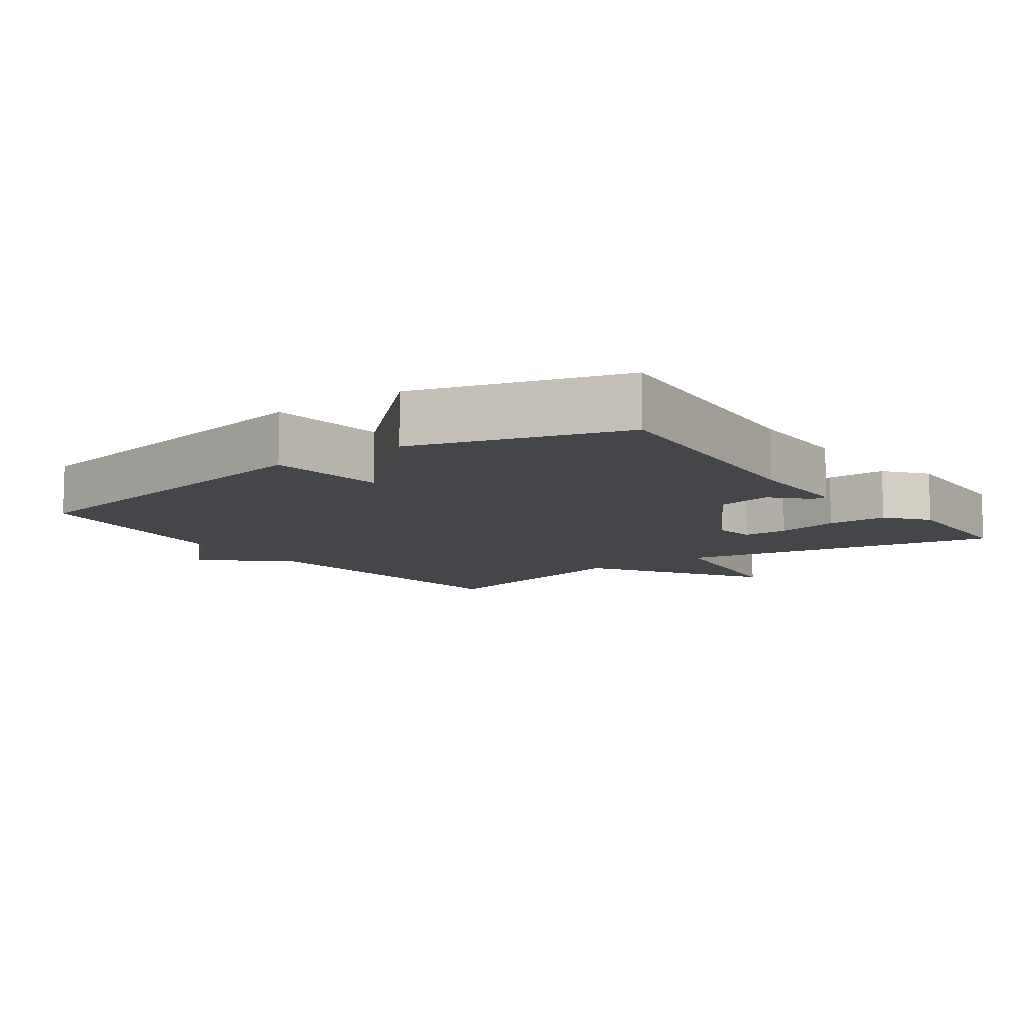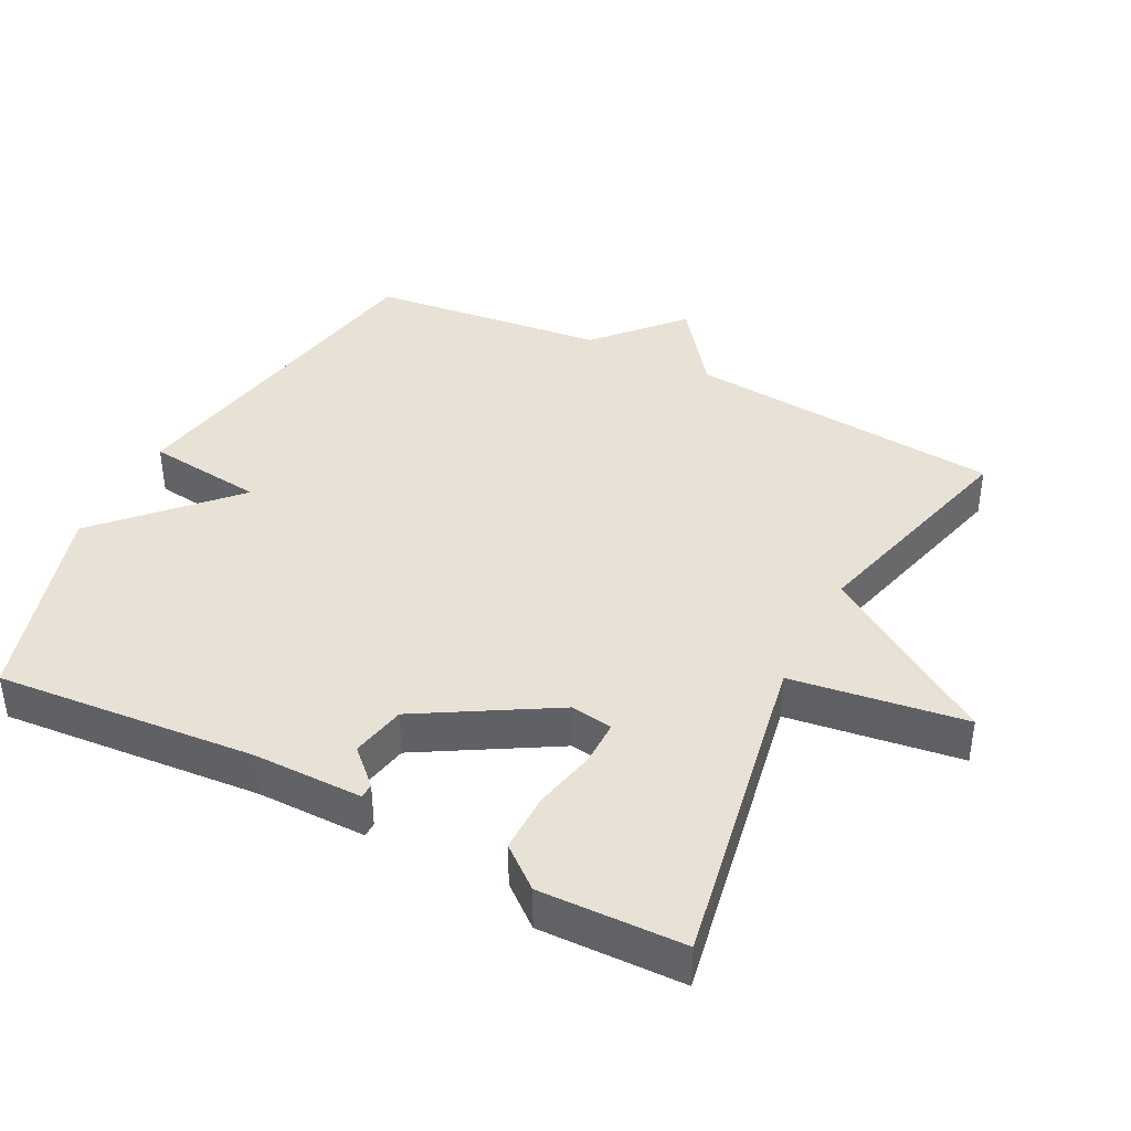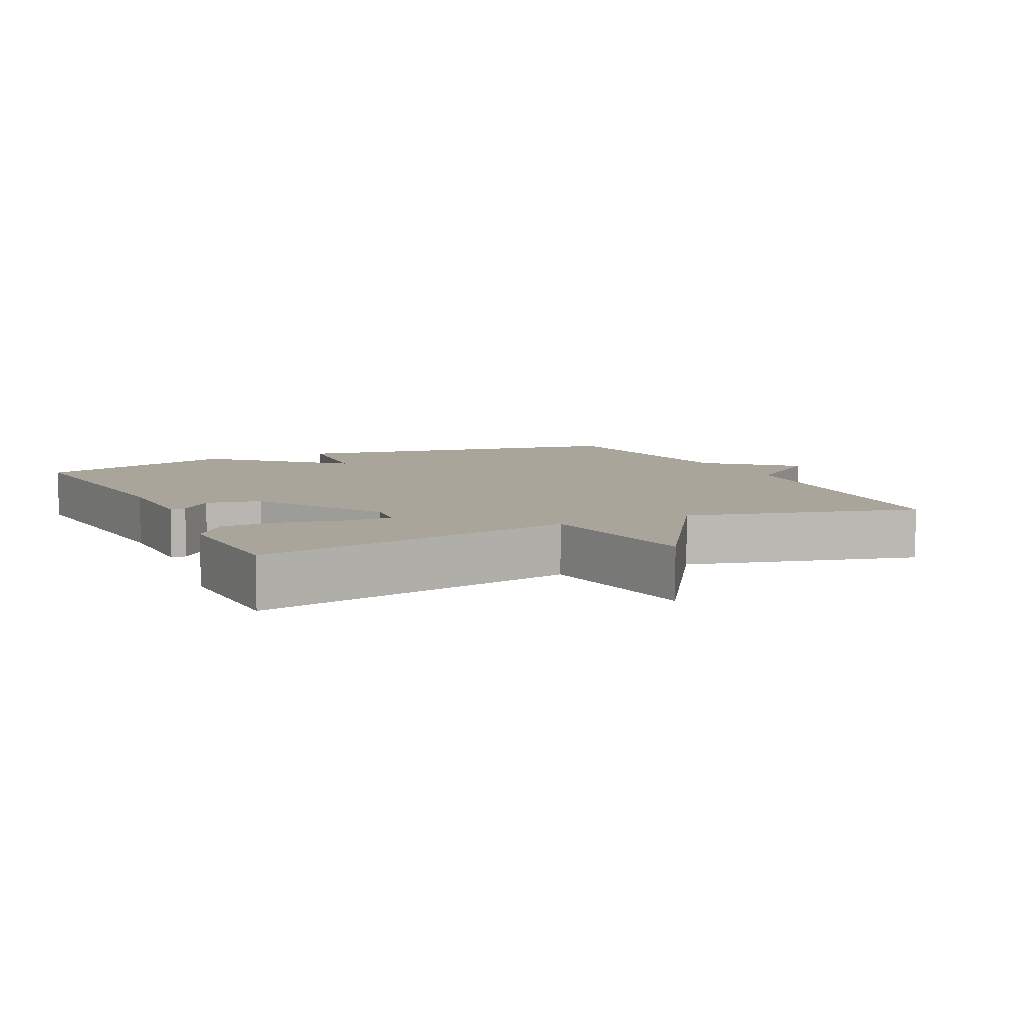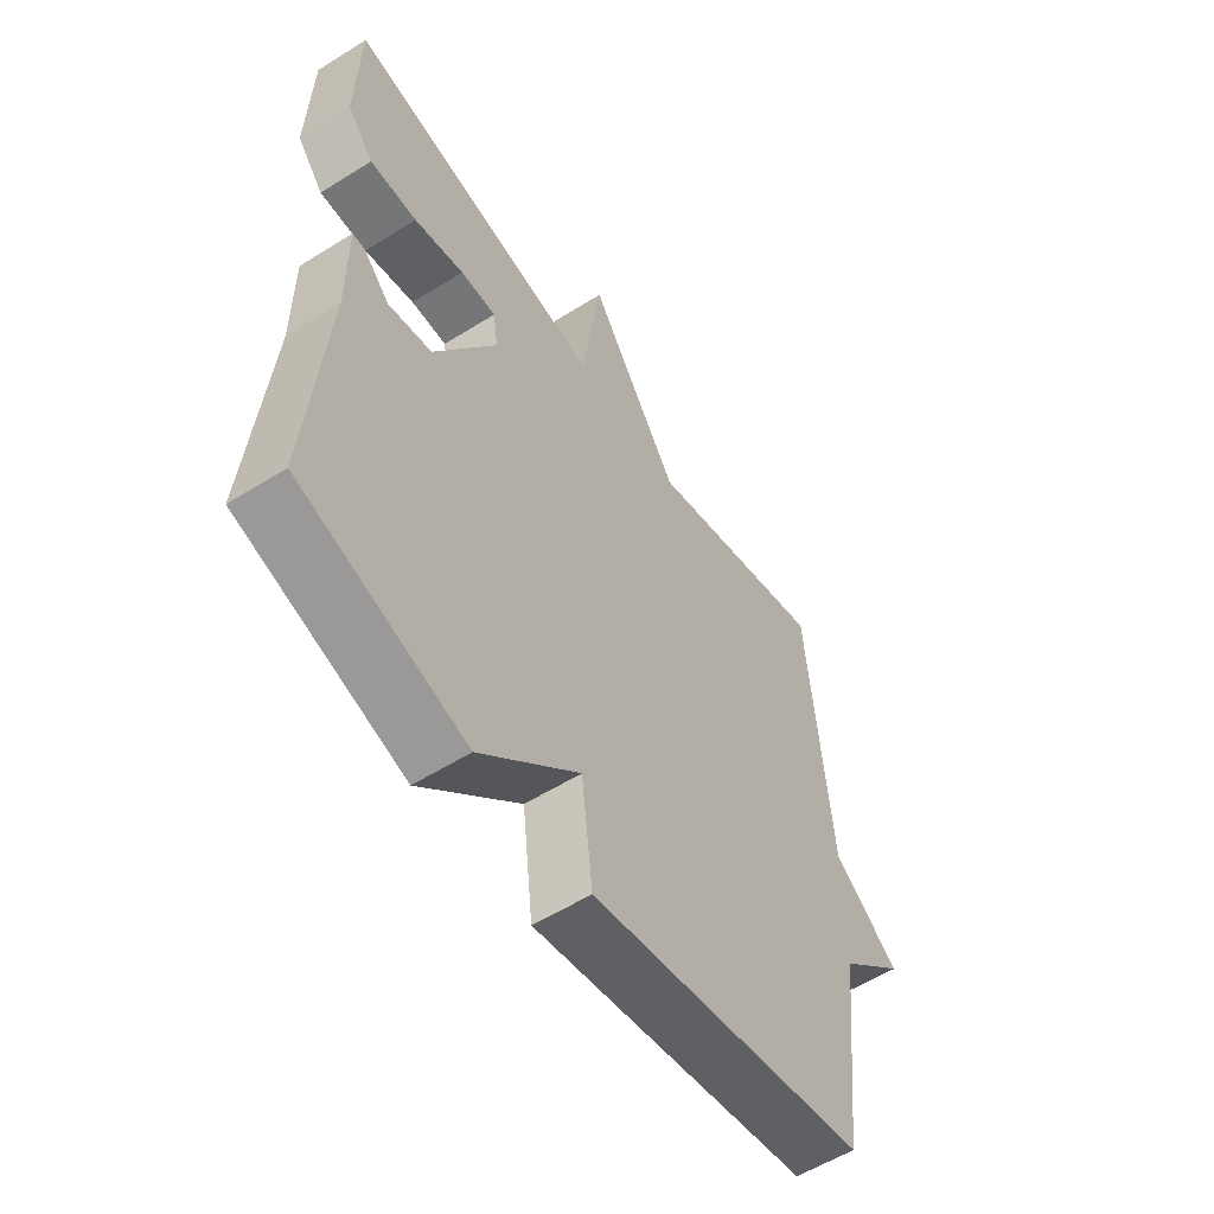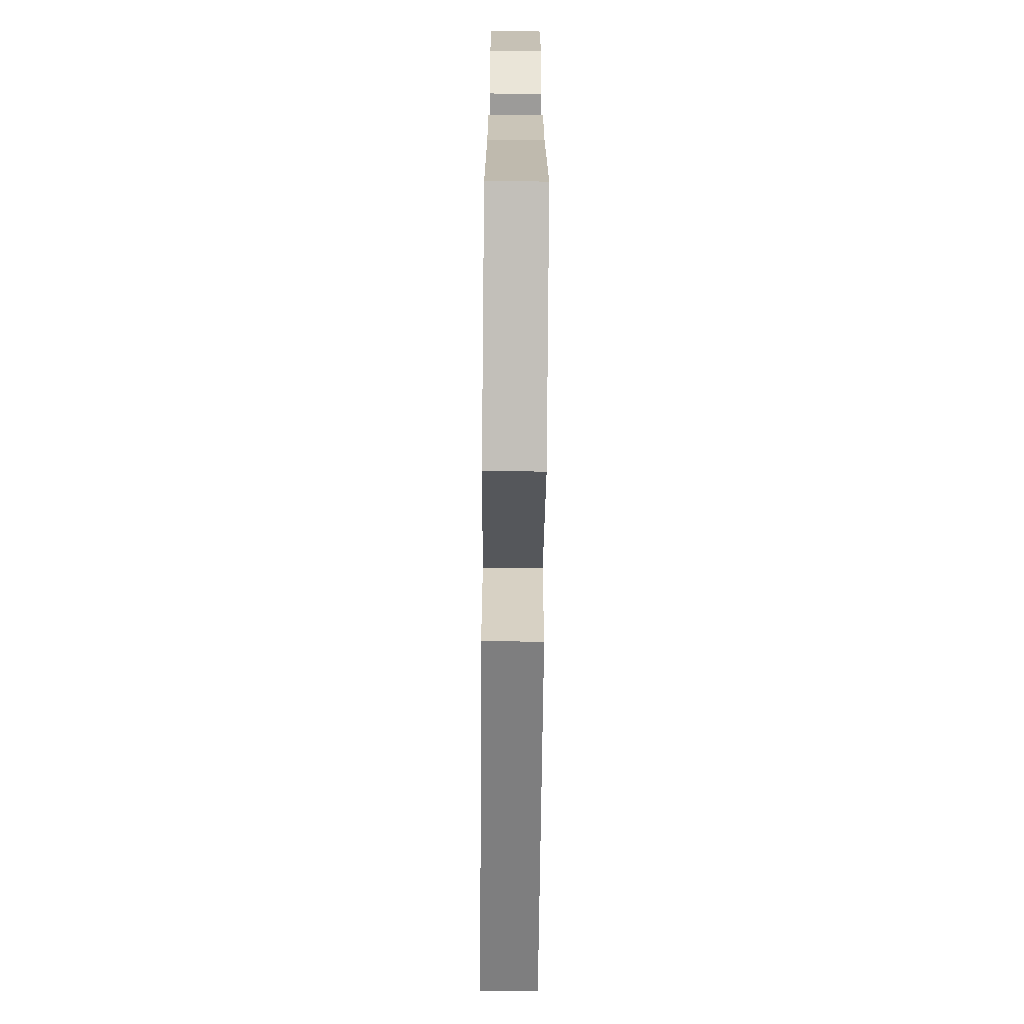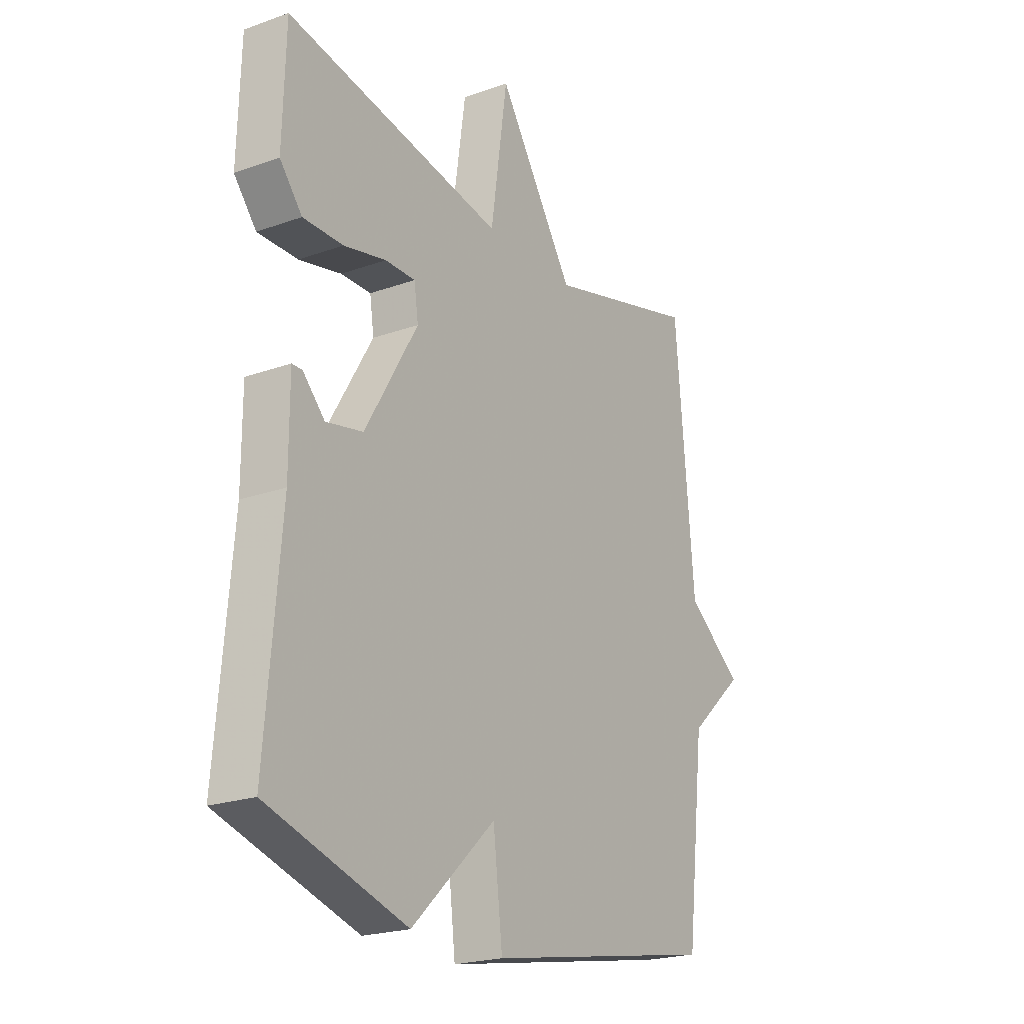
<metadata>
{"format":"obj","ext":"obj","renderer":"f3d","projection":"perspective","resolution":1024,"background":"white","views":[{"elev":-9.9,"azim":-144.3,"up":"+Y"},{"elev":40.4,"azim":-62.8,"up":"+Y"},{"elev":7.6,"azim":-25.8,"up":"+Y"},{"elev":-56.7,"azim":-56.8,"up":"+Z"},{"elev":-69.7,"azim":-90.5,"up":"+Z"},{"elev":-21.8,"azim":-57.9,"up":"+Z"}]}
</metadata>
<code>
v 0.5 0.07 -0.5
v -0.002 0.07 -0.591
v -0.022 0.07 -0.421
v -0.202 0.07 -0.591
v -0.5 0.07 -0.5
v -0.468 0.07 -0.125
v -0.468 0.07 0.033
v -0.446 0.07 0.033
v -0.399 0.07 -0.016
v -0.32 0.07 0
v -0.207 0.07 0.192
v -0.216 0.07 0.253
v -0.281 0.07 0.253
v -0.372 0.07 0.233
v -0.458 0.07 0.233
v -0.506 0.07 0.292
v -0.5 0.07 0.5
v -0.031 0.07 0.413
v 0.005 0.07 0.664
v 0.169 0.07 0.413
v 0.5 0.07 0.5
v 0.54 0.07 0.042
v 0.66 0.07 -0.05
v 0.54 0.07 -0.158
v 0.5 0 -0.5
v -0.002 0 -0.591
v -0.022 0 -0.421
v -0.202 0 -0.591
v -0.5 0 -0.5
v -0.468 0 -0.125
v -0.468 0 0.033
v -0.446 0 0.033
v -0.399 0 -0.016
v -0.32 0 0
v -0.207 0 0.192
v -0.216 0 0.253
v -0.281 0 0.253
v -0.372 0 0.233
v -0.458 0 0.233
v -0.506 0 0.292
v -0.5 0 0.5
v -0.031 0 0.413
v 0.005 0 0.664
v 0.169 0 0.413
v 0.5 0 0.5
v 0.54 0 0.042
v 0.66 0 -0.05
v 0.54 0 -0.158
f 22 23 24
f 1 2 3
f 24 1 3
f 22 24 3
f 21 22 3
f 20 21 3
f 18 19 20 3
f 16 17 18
f 15 16 18
f 14 15 18
f 13 14 18
f 12 13 18
f 11 12 18 3
f 3 4 5
f 11 3 5
f 10 11 5
f 9 10 5 6
f 6 7 8 9
f 48 47 46
f 27 26 25
f 27 25 48
f 27 48 46
f 27 46 45
f 27 45 44
f 27 44 43 42
f 42 41 40
f 42 40 39
f 42 39 38
f 42 38 37
f 42 37 36
f 27 42 36 35
f 29 28 27
f 29 27 35
f 29 35 34
f 30 29 34 33
f 33 32 31 30
f 1 25 26 2
f 2 26 27 3
f 3 27 28 4
f 4 28 29 5
f 5 29 30 6
f 6 30 31 7
f 7 31 32 8
f 8 32 33 9
f 9 33 34 10
f 10 34 35 11
f 11 35 36 12
f 12 36 37 13
f 13 37 38 14
f 14 38 39 15
f 15 39 40 16
f 16 40 41 17
f 17 41 42 18
f 18 42 43 19
f 19 43 44 20
f 20 44 45 21
f 21 45 46 22
f 22 46 47 23
f 23 47 48 24
f 24 48 25 1

</code>
